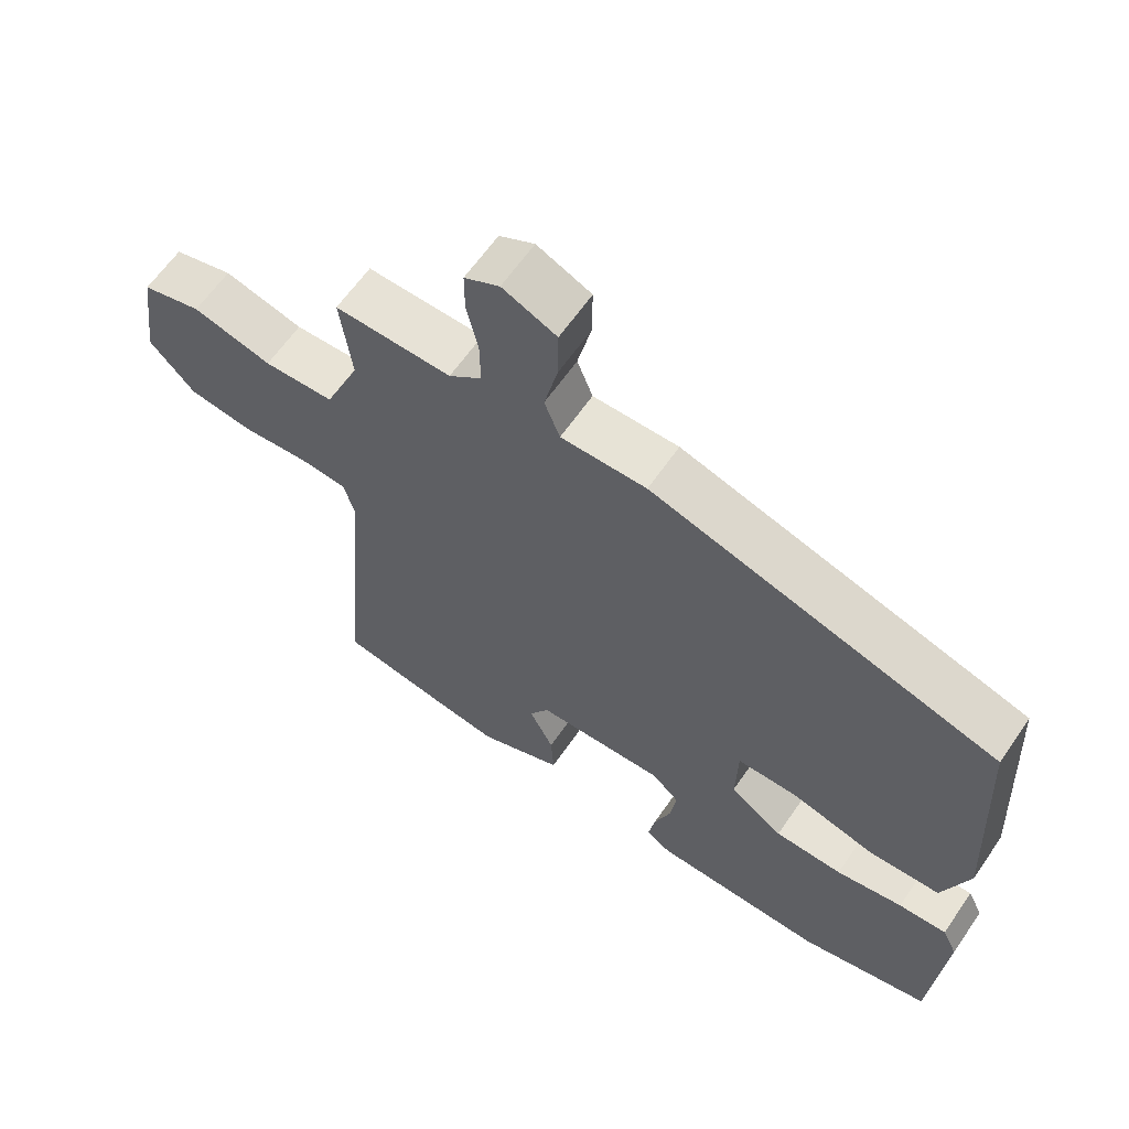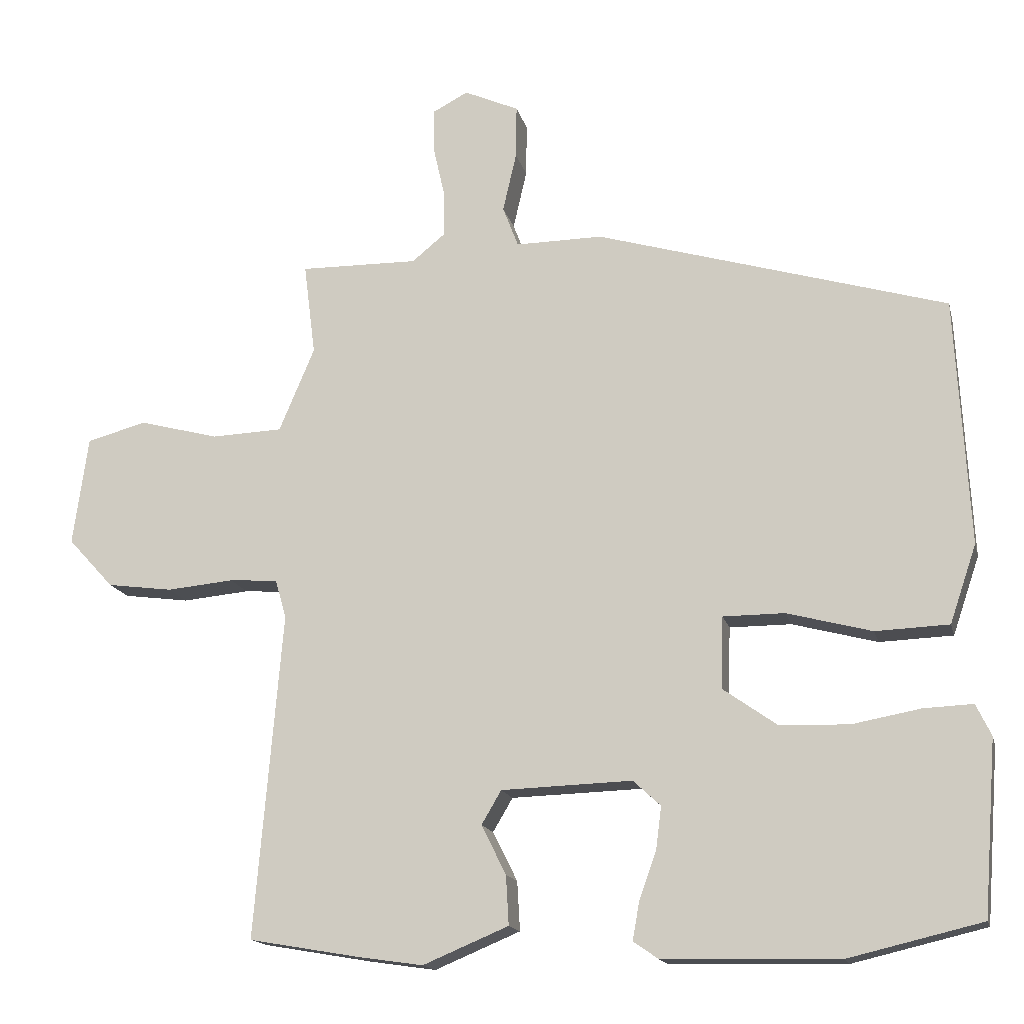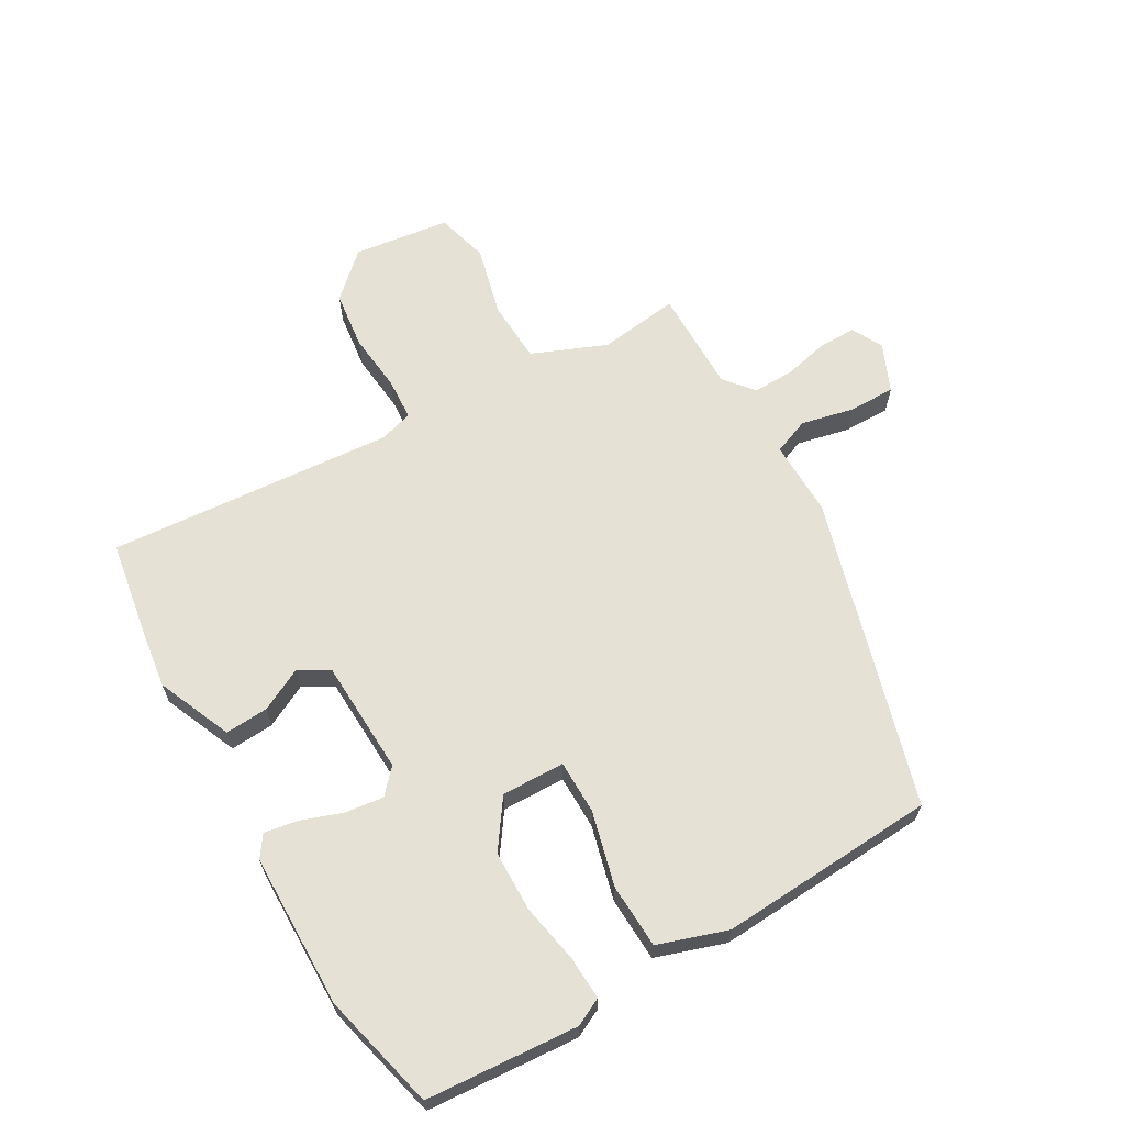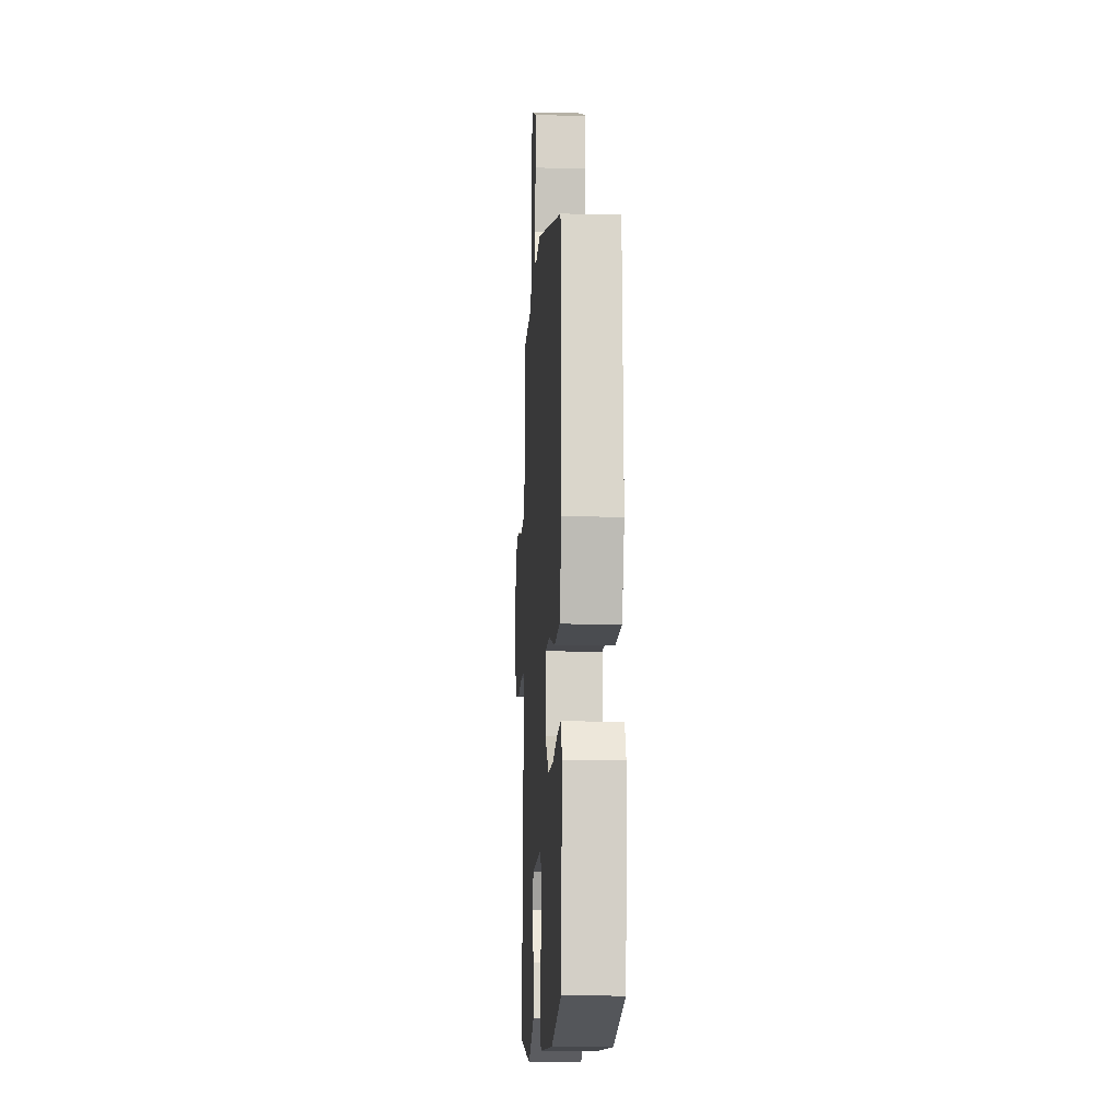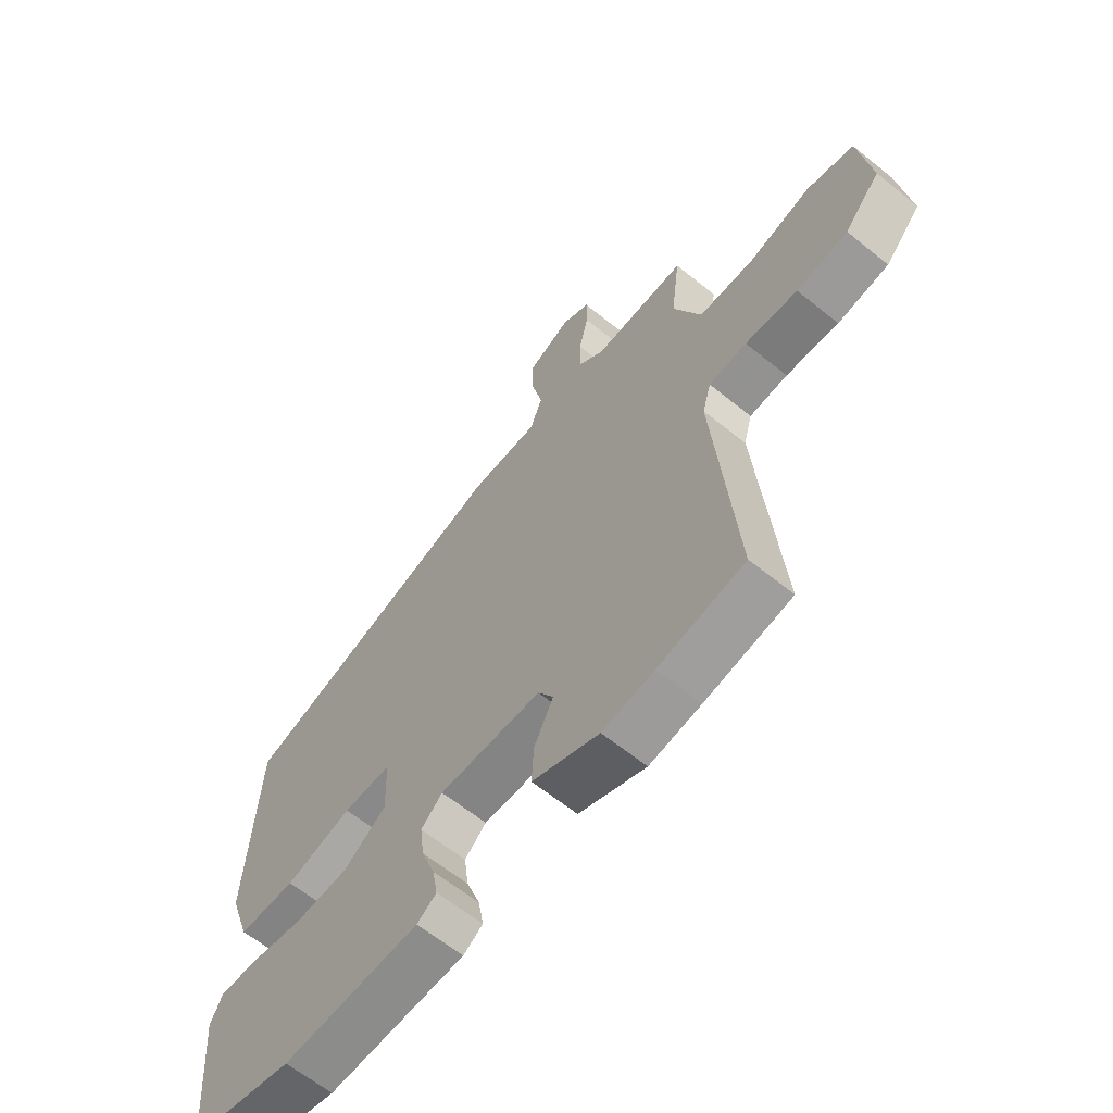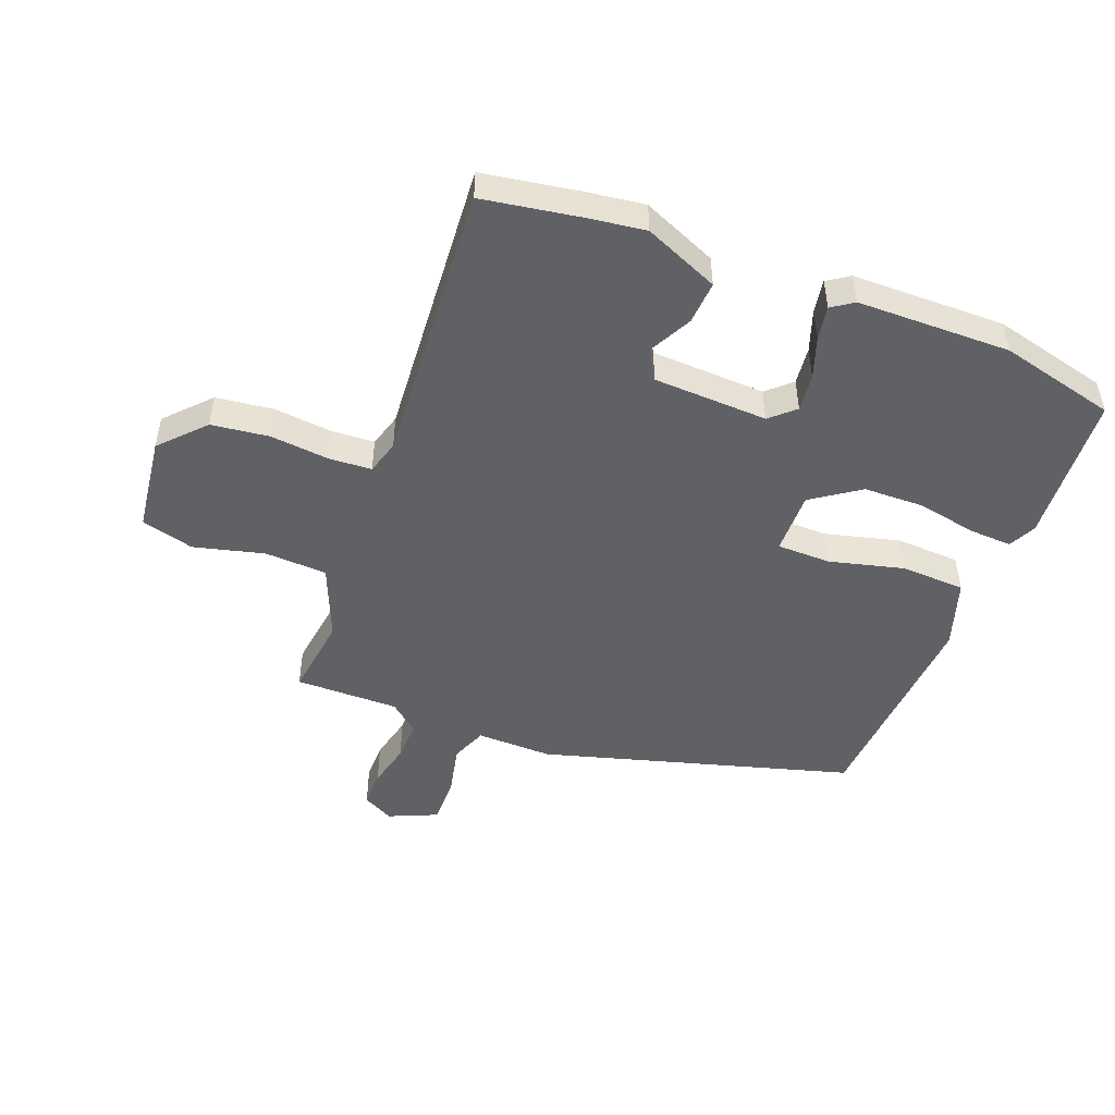
<metadata>
{"format":"obj","ext":"obj","renderer":"f3d","projection":"perspective","resolution":1024,"background":"white","views":[{"elev":62.7,"azim":-145.5,"up":"+Z"},{"elev":-15.9,"azim":-166.7,"up":"+Z"},{"elev":64.2,"azim":-120.4,"up":"+Y"},{"elev":-12.5,"azim":-93.1,"up":"+Z"},{"elev":-63.0,"azim":50.7,"up":"+Z"},{"elev":-48.6,"azim":158.3,"up":"+Y"}]}
</metadata>
<code>
v -0.321 0.07 -0.542
v -0.515 0.07 -0.496
v -0.535 0.07 -0.244
v -0.513 0.07 -0.198
v -0.441 0.07 -0.201
v -0.342 0.07 -0.219
v -0.241 0.07 -0.216
v -0.162 0.07 -0.16
v -0.165 0.07 -0.055
v -0.255 0.07 -0.055
v -0.379 0.07 -0.088
v -0.486 0.07 -0.084
v -0.525 0.07 0.03
v -0.506 0.07 0.391
v 0.007 0.07 0.543
v 0.134 0.07 0.542
v 0.157 0.07 0.602
v 0.137 0.07 0.689
v 0.136 0.07 0.767
v 0.216 0.07 0.803
v 0.268 0.07 0.776
v 0.268 0.07 0.714
v 0.251 0.07 0.638
v 0.25 0.07 0.57
v 0.299 0.07 0.53
v 0.472 0.07 0.533
v 0.455 0.07 0.398
v 0.507 0.07 0.275
v 0.611 0.07 0.271
v 0.728 0.07 0.302
v 0.816 0.07 0.279
v 0.838 0.07 0.119
v 0.771 0.07 0.046
v 0.675 0.07 0.033
v 0.577 0.07 0.042
v 0.506 0.07 0.037
v 0.49 0.07 -0.02
v 0.53 0.07 -0.495
v 0.369 0.07 -0.523
v 0.273 0.07 -0.537
v 0.148 0.07 -0.485
v 0.152 0.07 -0.413
v 0.188 0.07 -0.341
v 0.159 0.07 -0.292
v -0.032 0.07 -0.286
v -0.072 0.07 -0.323
v -0.064 0.07 -0.386
v -0.039 0.07 -0.455
v -0.029 0.07 -0.511
v -0.065 0.07 -0.536
v -0.321 0 -0.542
v -0.515 0 -0.496
v -0.535 0 -0.244
v -0.513 0 -0.198
v -0.441 0 -0.201
v -0.342 0 -0.219
v -0.241 0 -0.216
v -0.162 0 -0.16
v -0.165 0 -0.055
v -0.255 0 -0.055
v -0.379 0 -0.088
v -0.486 0 -0.084
v -0.525 0 0.03
v -0.506 0 0.391
v 0.007 0 0.543
v 0.134 0 0.542
v 0.157 0 0.602
v 0.137 0 0.689
v 0.136 0 0.767
v 0.216 0 0.803
v 0.268 0 0.776
v 0.268 0 0.714
v 0.251 0 0.638
v 0.25 0 0.57
v 0.299 0 0.53
v 0.472 0 0.533
v 0.455 0 0.398
v 0.507 0 0.275
v 0.611 0 0.271
v 0.728 0 0.302
v 0.816 0 0.279
v 0.838 0 0.119
v 0.771 0 0.046
v 0.675 0 0.033
v 0.577 0 0.042
v 0.506 0 0.037
v 0.49 0 -0.02
v 0.53 0 -0.495
v 0.369 0 -0.523
v 0.273 0 -0.537
v 0.148 0 -0.485
v 0.152 0 -0.413
v 0.188 0 -0.341
v 0.159 0 -0.292
v -0.032 0 -0.286
v -0.072 0 -0.323
v -0.064 0 -0.386
v -0.039 0 -0.455
v -0.029 0 -0.511
v -0.065 0 -0.536
f 47 48 49 50
f 46 47 50 1
f 45 46 1 2
f 40 41 42 43
f 38 39 40 43
f 37 38 43 44
f 36 37 44 45
f 32 33 34 35
f 32 35 36
f 29 30 31 32
f 28 29 32 36
f 27 28 36 45
f 25 26 27 45
f 20 21 22 23
f 20 23 24
f 17 18 19 20
f 17 20 24
f 16 17 24 25
f 10 11 12 13
f 9 10 13 14
f 3 4 5 6
f 3 6 7
f 2 3 7
f 45 2 7 8
f 9 14 15 16
f 16 25 45
f 8 9 16 45
f 100 99 98 97
f 51 100 97 96
f 52 51 96 95
f 93 92 91 90
f 93 90 89 88
f 94 93 88 87
f 95 94 87 86
f 85 84 83 82
f 86 85 82
f 82 81 80 79
f 86 82 79 78
f 95 86 78 77
f 95 77 76 75
f 73 72 71 70
f 74 73 70
f 70 69 68 67
f 74 70 67
f 75 74 67 66
f 63 62 61 60
f 64 63 60 59
f 56 55 54 53
f 57 56 53
f 57 53 52
f 58 57 52 95
f 66 65 64 59
f 95 75 66
f 95 66 59 58
f 1 51 52 2
f 2 52 53 3
f 3 53 54 4
f 4 54 55 5
f 5 55 56 6
f 6 56 57 7
f 7 57 58 8
f 8 58 59 9
f 9 59 60 10
f 10 60 61 11
f 11 61 62 12
f 12 62 63 13
f 13 63 64 14
f 14 64 65 15
f 15 65 66 16
f 16 66 67 17
f 17 67 68 18
f 18 68 69 19
f 19 69 70 20
f 20 70 71 21
f 21 71 72 22
f 22 72 73 23
f 23 73 74 24
f 24 74 75 25
f 25 75 76 26
f 26 76 77 27
f 27 77 78 28
f 28 78 79 29
f 29 79 80 30
f 30 80 81 31
f 31 81 82 32
f 32 82 83 33
f 33 83 84 34
f 34 84 85 35
f 35 85 86 36
f 36 86 87 37
f 37 87 88 38
f 38 88 89 39
f 39 89 90 40
f 40 90 91 41
f 41 91 92 42
f 42 92 93 43
f 43 93 94 44
f 44 94 95 45
f 45 95 96 46
f 46 96 97 47
f 47 97 98 48
f 48 98 99 49
f 49 99 100 50
f 50 100 51 1

</code>
